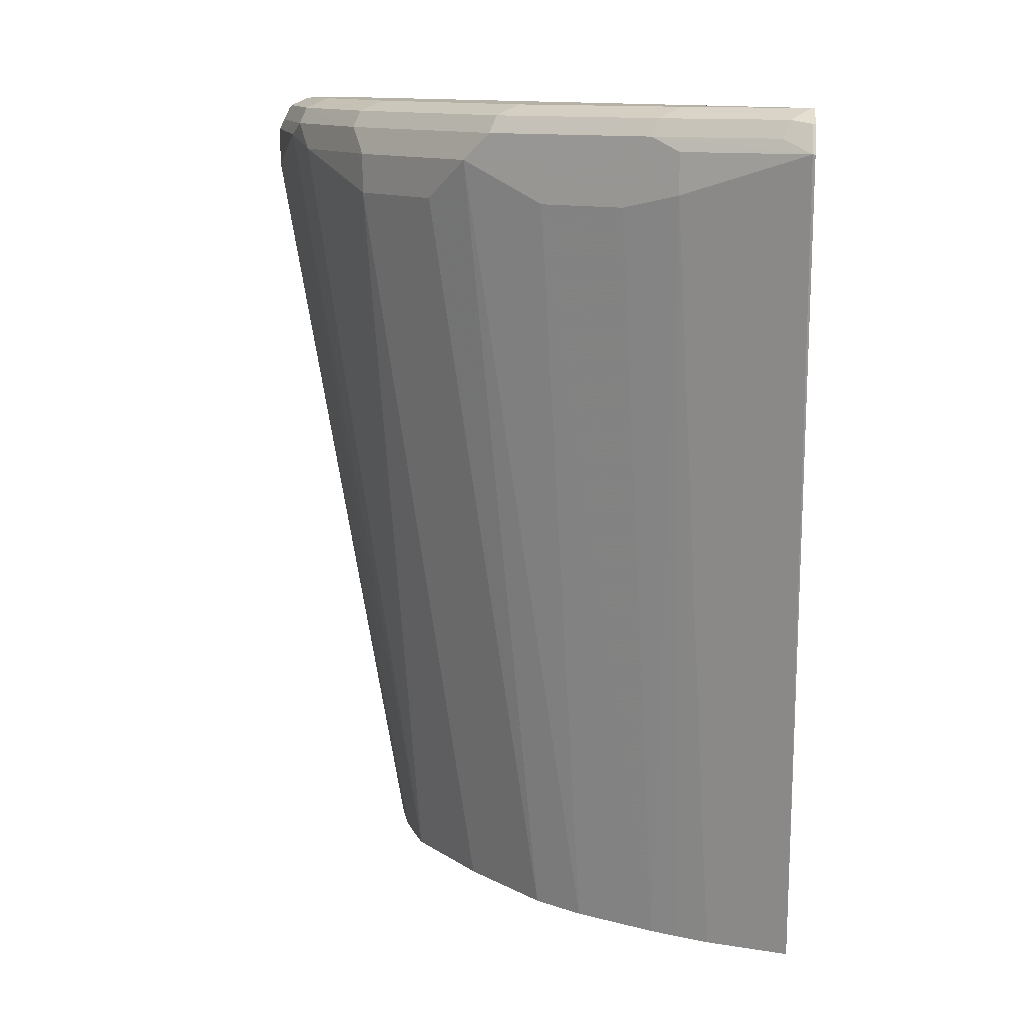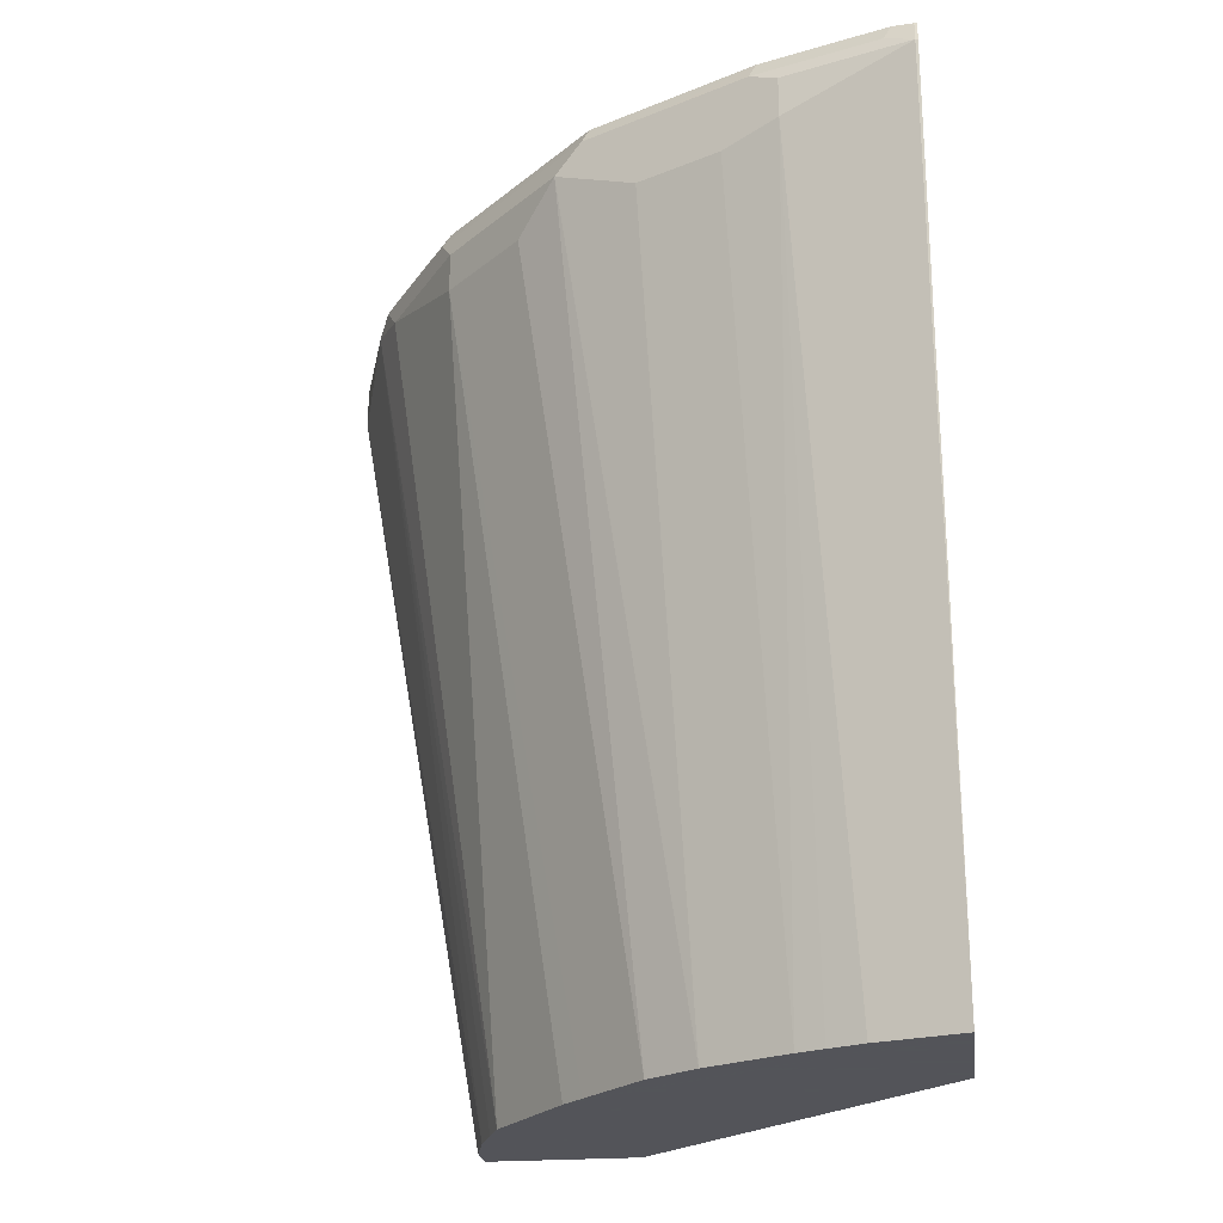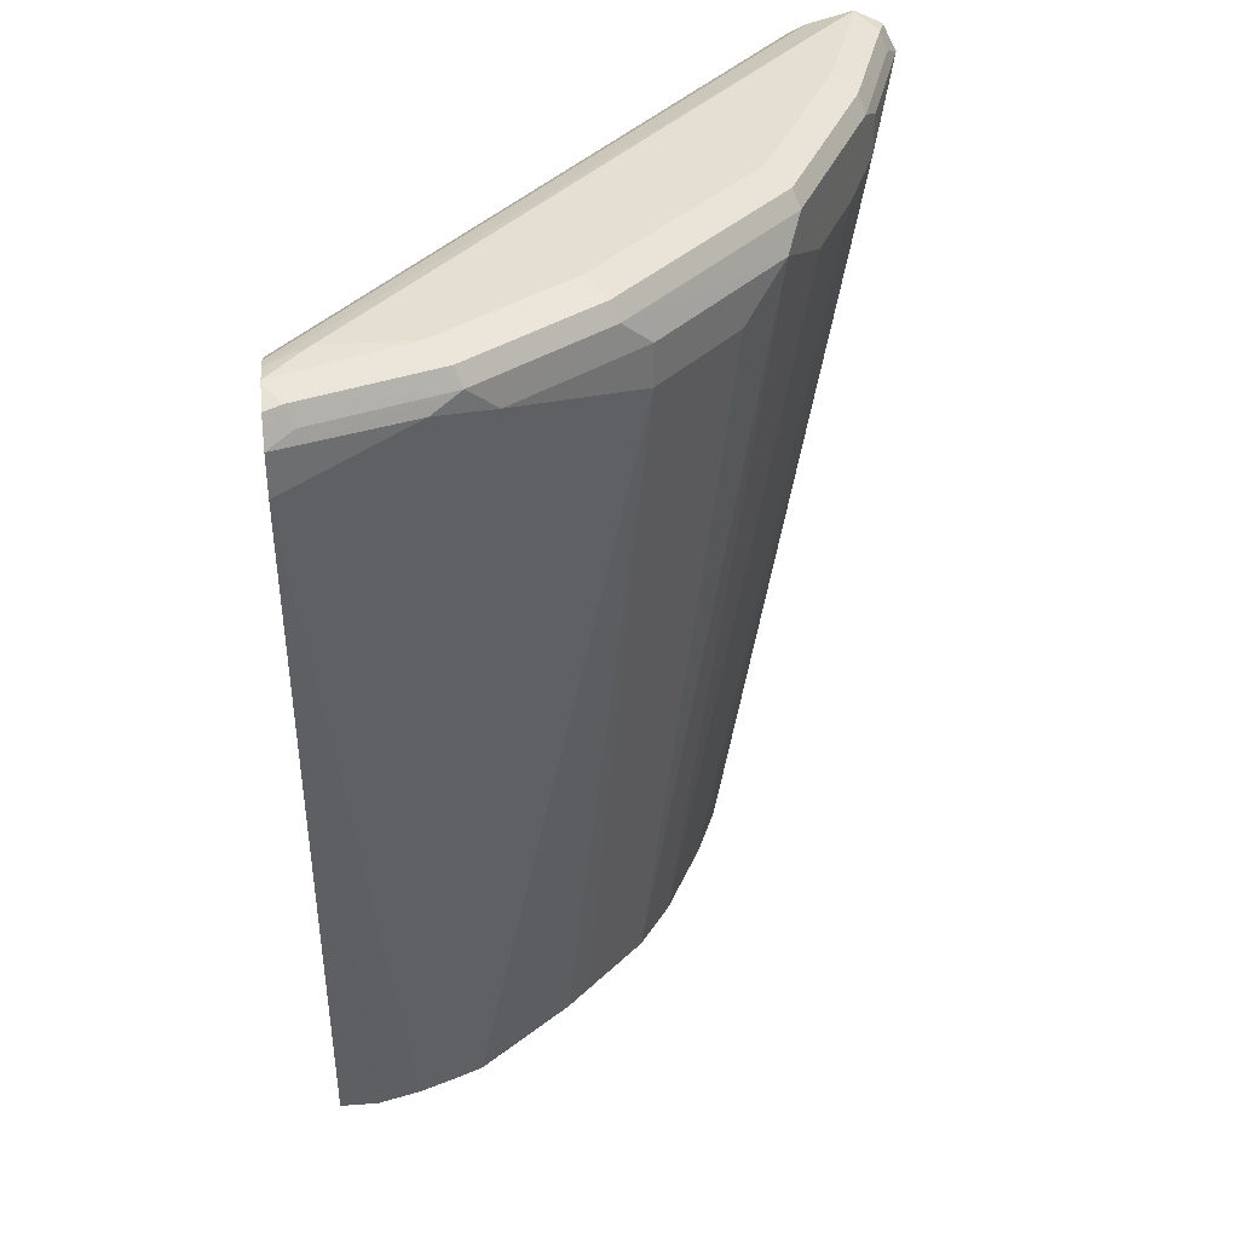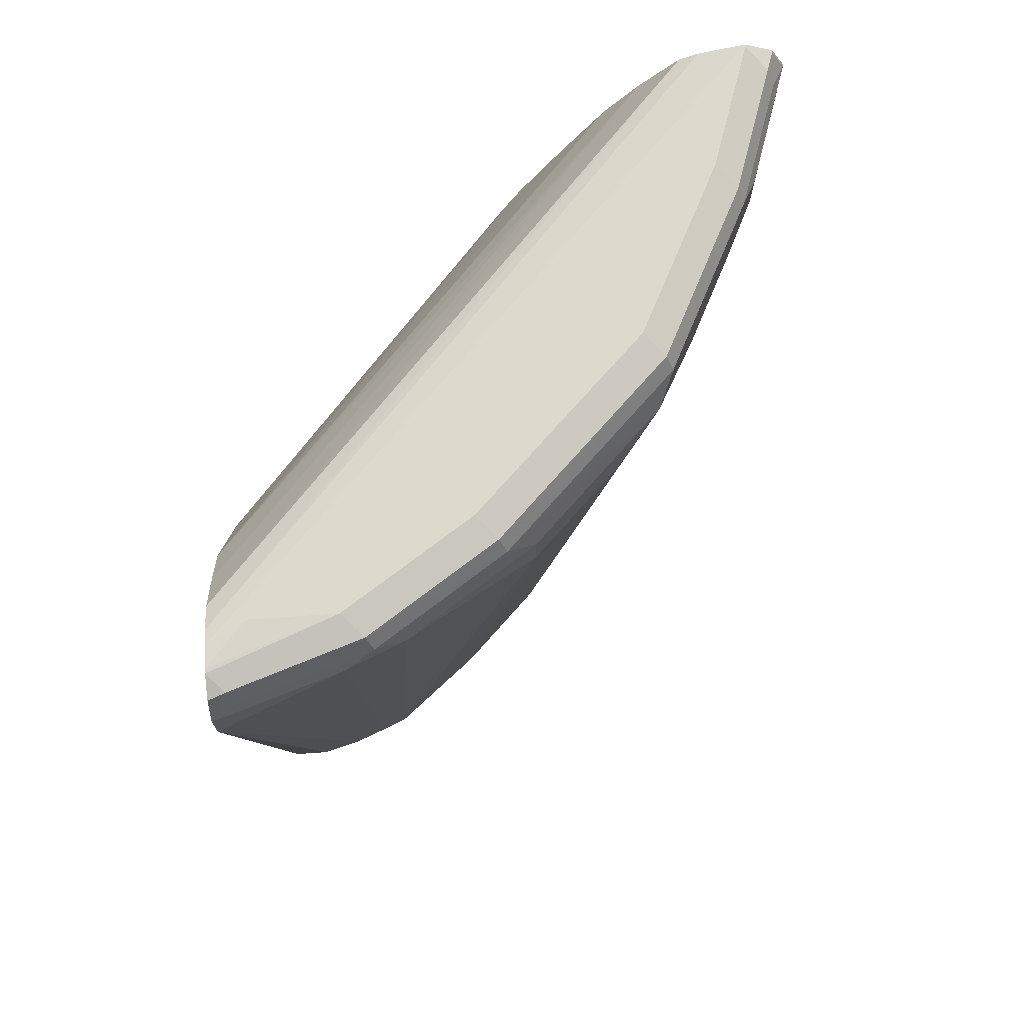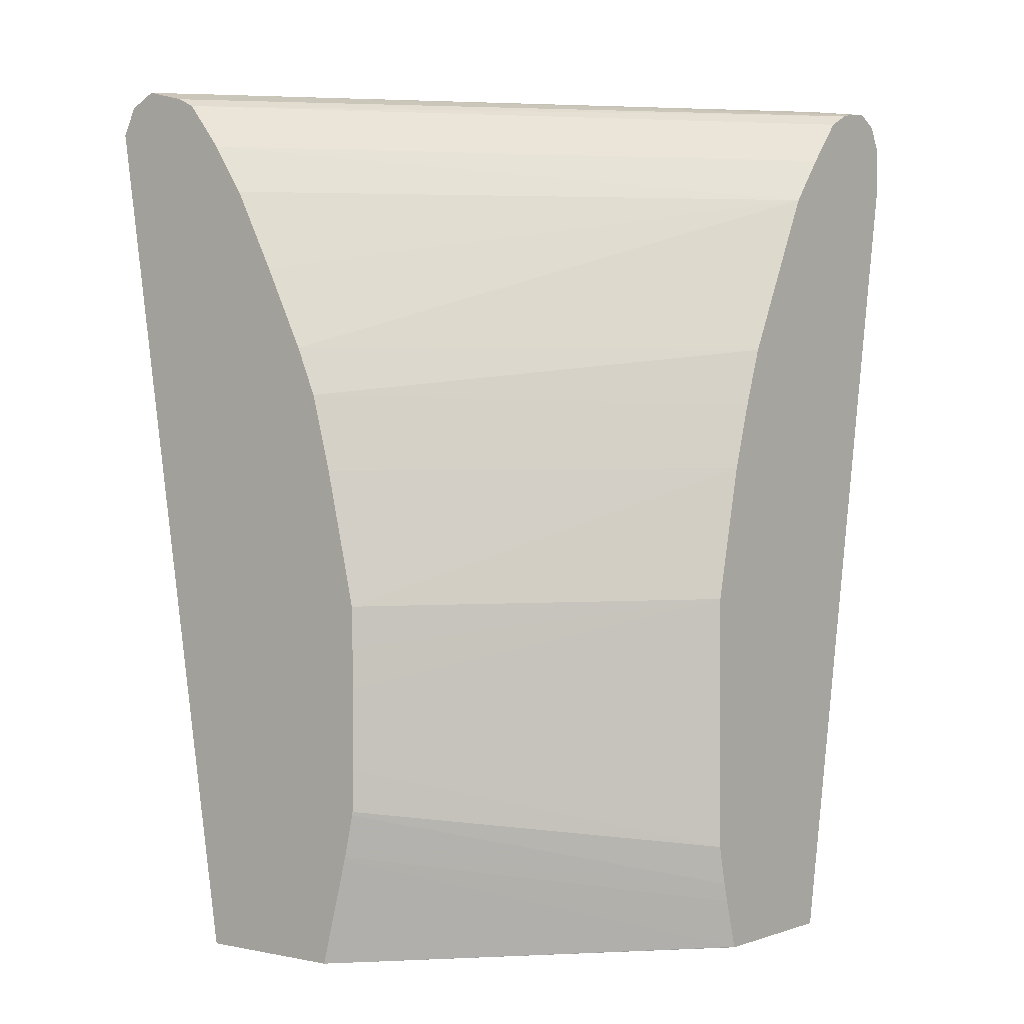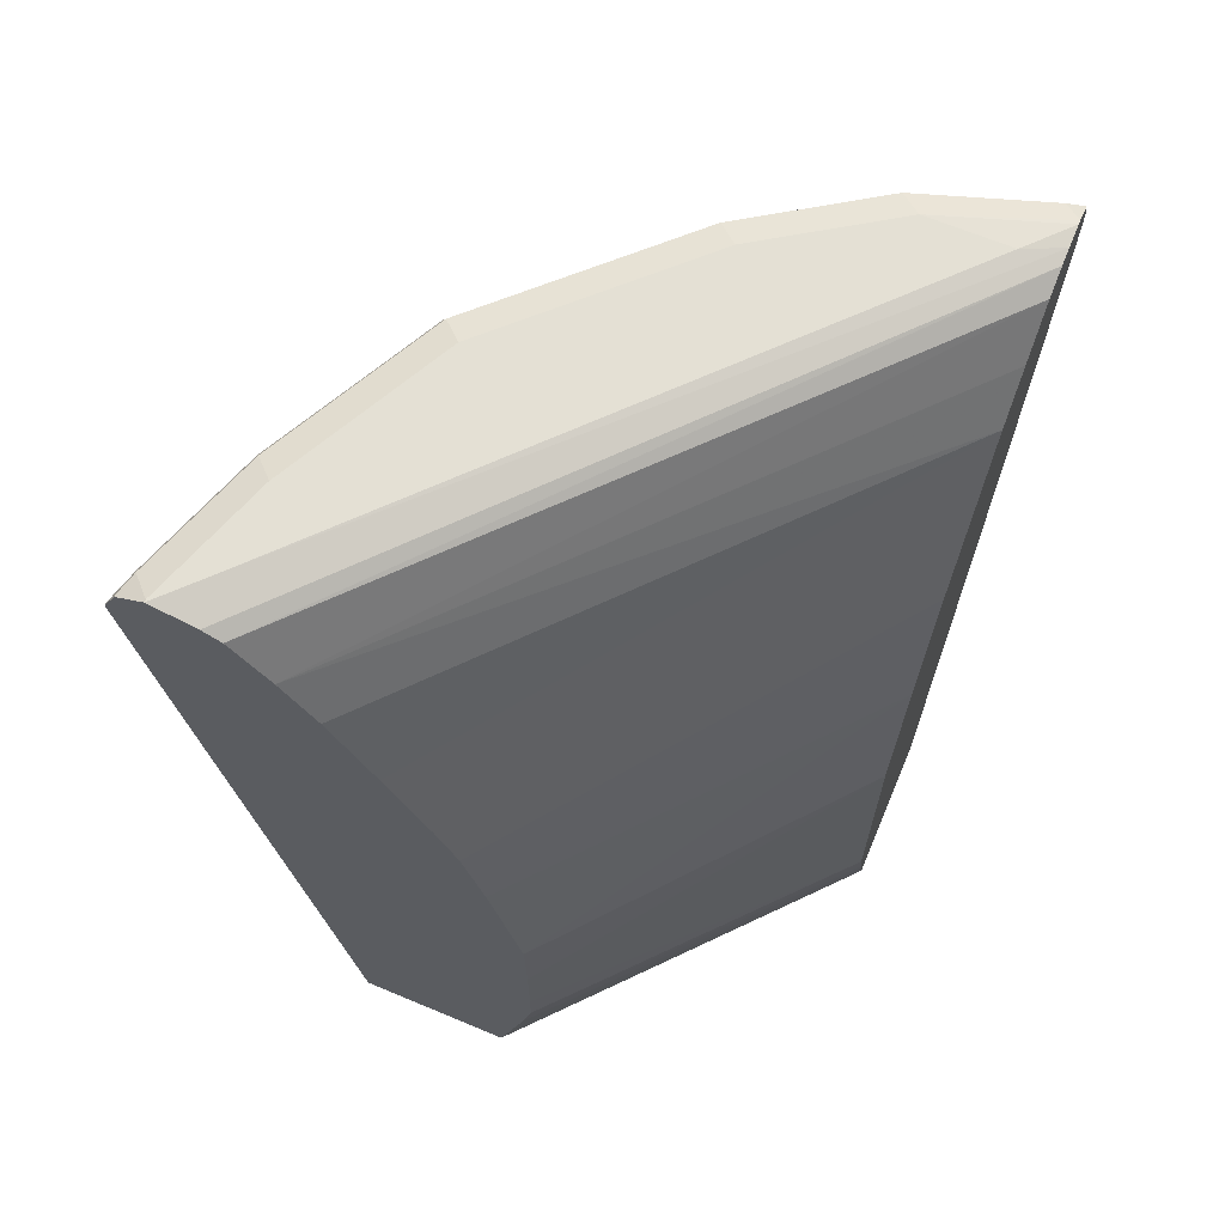
<metadata>
{"format":"obj","ext":"obj","renderer":"f3d","projection":"perspective","resolution":1024,"background":"white","views":[{"elev":12.1,"azim":-84.7,"up":"+Y"},{"elev":-23.9,"azim":-82.5,"up":"+Y"},{"elev":37.5,"azim":174.5,"up":"+Y"},{"elev":71.9,"azim":176.1,"up":"+Y"},{"elev":0.8,"azim":38.1,"up":"+Y"},{"elev":66.1,"azim":22.8,"up":"+Y"}]}
</metadata>
<code>
v -0.3167 0.8093 0.1418
v -0.2991 0.8093 0.1231
v -0.3167 0.8093 0.1407
v -0.3284 0.8034 0.1418
v -0.298 0.8043 0.1418
v -0.08984 0.8058 -0.08981
v -0.08984 0.8074 -0.0963
v -0.1056 0.8093 -0.08795
v -0.2991 0.8093 0.08795
v -0.3255 0.8049 0.1319
v -0.3284 0.8034 0.1407
v -0.3343 0.7917 0.1418
v -0.2903 0.8005 0.1418
v -0.08984 0.8005 -0.07916
v -0.08984 0.8086 -0.1056
v -0.1408 0.8093 -0.08795
v -0.2639 0.8093 0.01759
v -0.3079 0.8049 0.07916
v -0.3284 0.7976 0.129
v -0.3343 0.7917 0.1407
v -0.2756 0.4273 0.1418
v -0.2747 0.7809 0.1418
v -0.08984 0.7815 -0.06296
v -0.08984 0.8084 -0.1074
v -0.1935 0.8093 -0.05277
v -0.09678 0.8049 -0.1143
v -0.1496 0.8049 -0.09674
v -0.2727 0.8049 0.008802
v -0.2932 0.7976 0.04104
v -0.3108 0.7976 0.07622
v -0.3167 0.7917 0.08795
v -0.3167 0.7741 0.08795
v -0.2654 0.4273 0.1056
v -0.2103 0.4273 0.1418
v -0.2606 0.7598 0.1418
v -0.08984 0.7618 -0.04745
v -0.08984 0.8037 -0.1167
v -0.2023 0.8049 -0.06156
v -0.08984 0.7926 -0.1222
v -0.0997 0.7976 -0.1173
v -0.1525 0.7976 -0.09969
v -0.2053 0.7976 -0.06451
v -0.2756 0.7976 0.005881
v -0.2874 0.7858 0.0293
v -0.3108 0.7799 0.07622
v -0.2874 0.7682 0.0293
v -0.3049 0.7682 0.06451
v -0.2548 0.4273 0.07966
v -0.2595 0.4273 0.0908
v -0.08984 0.4273 0.006631
v -0.08984 0.4275 0.006734
v -0.1985 0.4726 0.1418
v -0.2425 0.7252 0.1418
v -0.2248 0.69 0.1418
v -0.08984 0.7266 -0.02984
v -0.1408 0.7917 -0.1056
v -0.08984 0.775 -0.1222
v -0.1642 0.7858 -0.09382
v -0.217 0.7858 -0.05864
v -0.2698 0.7858 -0.005855
v -0.2372 0.4273 0.04447
v -0.08984 0.4273 -0.05905
v -0.08984 0.4485 0.01273
v -0.1981 0.4742 0.1418
v -0.2161 0.6696 0.1418
v -0.08984 0.6915 -0.01227
v -0.1232 0.4273 -0.05427
v -0.1379 0.4273 -0.04838
v -0.149 0.4273 -0.04372
v -0.1056 0.4273 -0.05905
v -0.1063 0.4273 -0.05887
v -0.217 0.7682 -0.05864
v -0.2522 0.7682 -0.02343
v -0.2231 0.4273 0.02323
v -0.08984 0.4565 0.0148
v -0.1941 0.4921 0.1418
v -0.08984 0.6667 -0.003451
v -0.2073 0.6372 0.1418
v -0.1879 0.4273 -0.01193
v -0.1885 0.4273 -0.01131
v -0.1967 0.4273 -0.00314
v -0.08984 0.4732 0.0185
v -0.1938 0.4936 0.1418
v -0.08984 0.6387 0.005338
v -0.1985 0.5993 0.1418
v -0.1935 0.5113 0.1418
v -0.08984 0.5815 0.0185
v -0.1941 0.5801 0.1418
v -0.1935 0.5454 0.1418
v -0.1938 0.5628 0.1418
f 30 44 46
f 30 46 45
f 32 48 49
f 30 45 32
f 30 32 31
f 32 45 46
f 32 46 47
f 32 47 48
f 36 53 54
f 34 50 51
f 34 51 52
f 35 53 36
f 36 54 55
f 39 56 41
f 39 41 40
f 39 57 56
f 29 44 30
f 41 56 58
f 32 49 33
f 29 60 44
f 22 36 23
f 28 43 29
f 41 58 42
f 21 69 68
f 21 68 67
f 21 67 71
f 21 71 70
f 21 70 62
f 21 62 50
f 21 50 34
f 22 35 36
f 24 37 26
f 25 27 38
f 26 37 39
f 26 39 40
f 26 40 41
f 26 41 27
f 27 41 42
f 27 42 38
f 28 38 42
f 28 42 43
f 29 43 60
f 42 58 59
f 72 79 80
f 42 60 43
f 65 77 66
f 65 78 77
f 69 79 72
f 72 80 81
f 72 81 74
f 72 74 73
f 75 82 76
f 76 82 83
f 64 75 76
f 77 78 84
f 82 86 83
f 82 87 89
f 82 89 86
f 84 85 88
f 84 88 87
f 87 88 90
f 87 90 89
f 21 79 69
f 78 85 84
f 63 75 64
f 60 74 61
f 60 73 74
f 44 60 46
f 46 60 61
f 46 61 48
f 46 48 47
f 51 63 64
f 51 64 52
f 54 65 66
f 54 66 55
f 56 57 67
f 56 67 68
f 56 68 69
f 56 69 58
f 57 62 70
f 57 70 71
f 57 71 67
f 58 72 59
f 58 69 72
f 59 72 60
f 60 72 73
f 42 59 60
f 21 80 79
f 6 75 63
f 21 74 81
f 1 54 53
f 1 53 35
f 1 35 22
f 1 22 13
f 1 13 5
f 1 5 2
f 2 6 7
f 2 7 8
f 1 65 54
f 2 5 6
f 3 18 10
f 3 10 11
f 4 11 20
f 4 20 12
f 5 13 6
f 6 13 14
f 6 14 23
f 6 23 36
f 3 9 18
f 1 78 65
f 1 85 78
f 1 90 88
f 21 81 80
f 1 2 8
f 1 8 16
f 1 16 25
f 1 25 17
f 1 17 9
f 1 9 3
f 1 3 11
f 1 11 4
f 1 4 12
f 1 12 21
f 1 21 34
f 1 34 52
f 1 52 64
f 1 64 76
f 1 76 83
f 1 83 86
f 1 86 89
f 1 89 90
f 6 36 55
f 6 55 66
f 1 88 85
f 6 77 84
f 15 24 16
f 16 24 26
f 16 26 27
f 16 27 25
f 17 25 38
f 17 38 28
f 17 28 18
f 18 29 30
f 14 22 23
f 19 30 20
f 20 31 32
f 20 32 33
f 20 33 21
f 21 33 49
f 21 49 48
f 21 48 61
f 6 66 77
f 21 61 74
f 20 30 31
f 13 22 14
f 18 28 29
f 6 50 62
f 6 87 82
f 12 20 21
f 6 82 75
f 6 63 51
f 6 51 50
f 6 62 57
f 6 57 39
f 6 39 37
f 6 37 24
f 6 84 87
f 6 24 15
f 6 15 7
f 7 15 8
f 8 15 16
f 9 17 18
f 10 18 30
f 10 30 19
f 10 19 20
f 10 20 11

</code>
